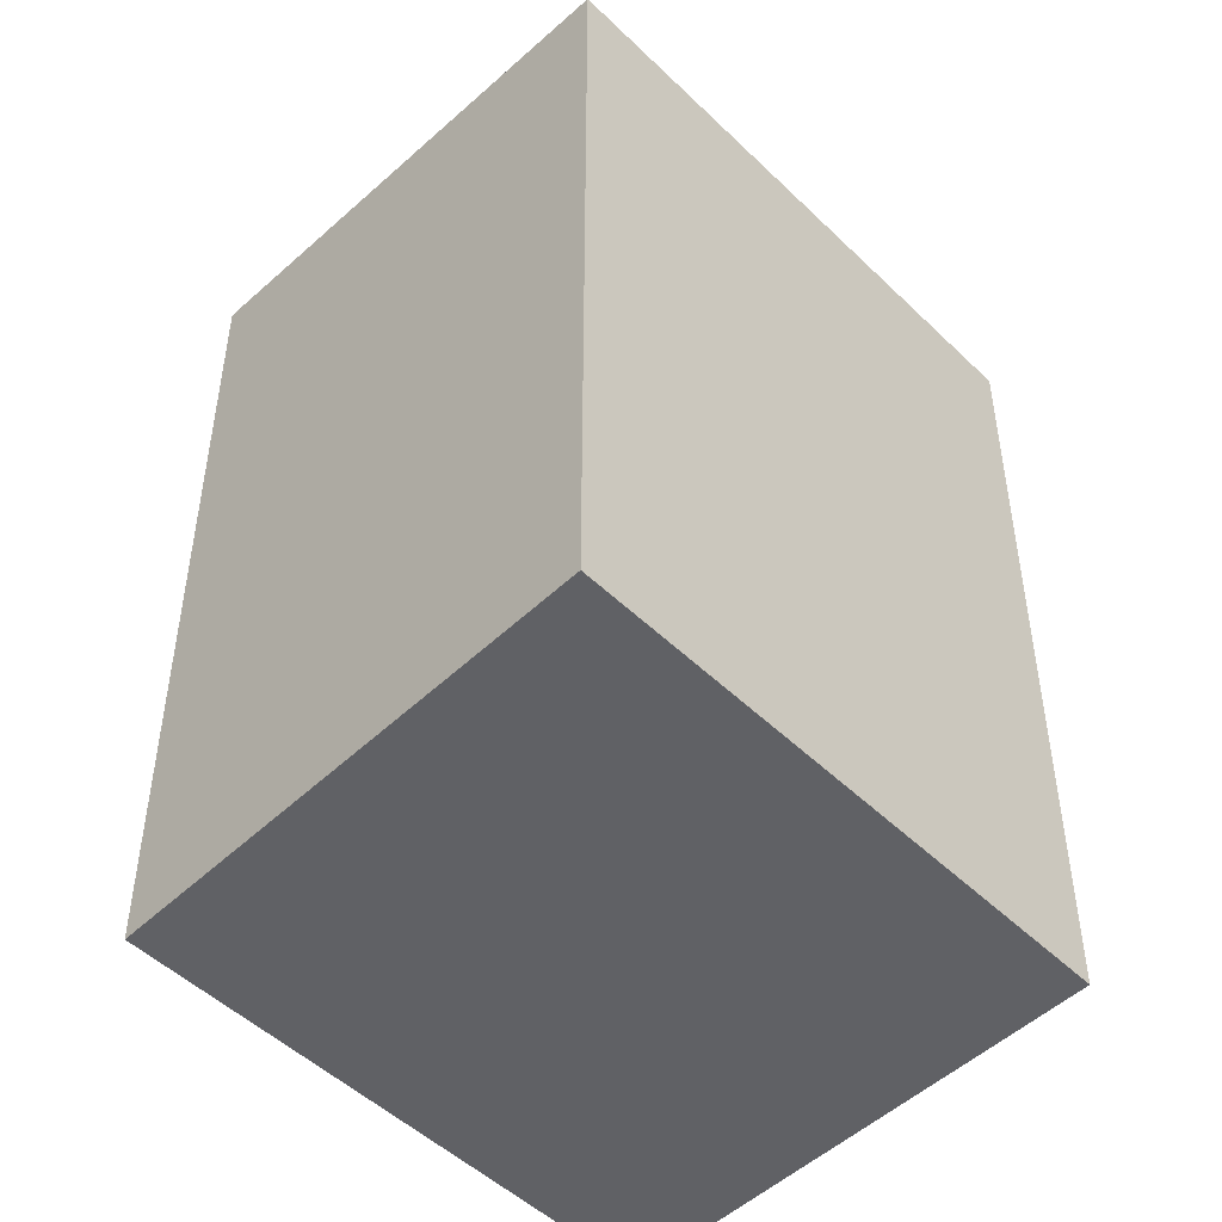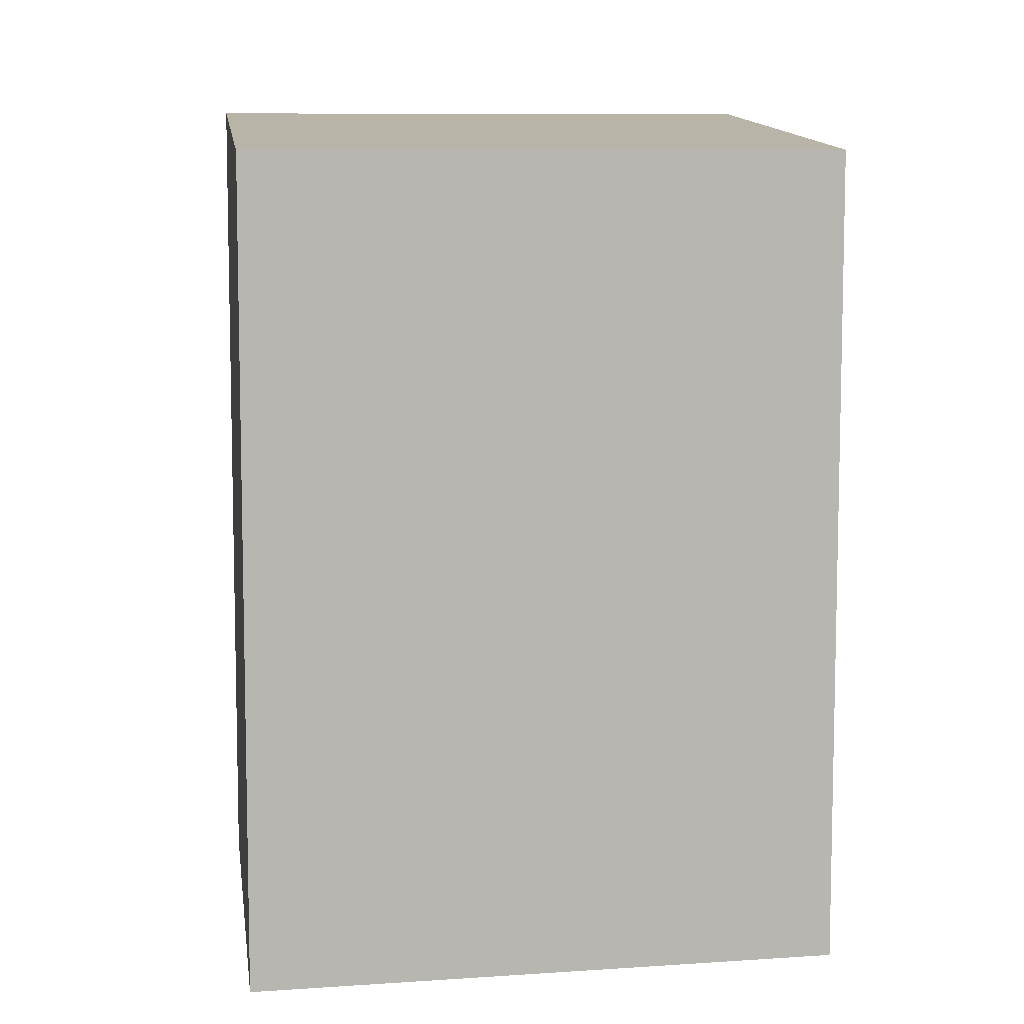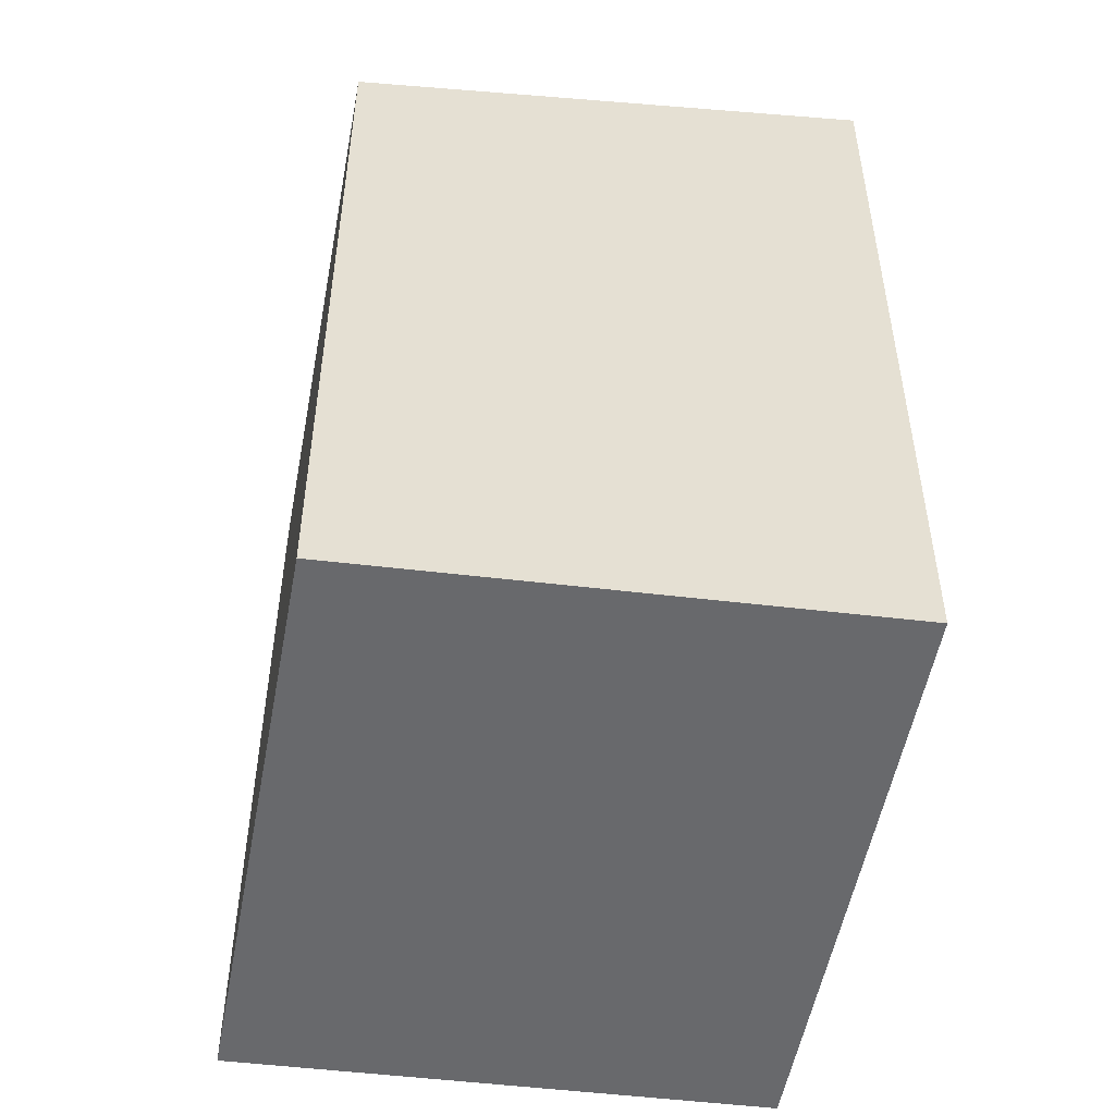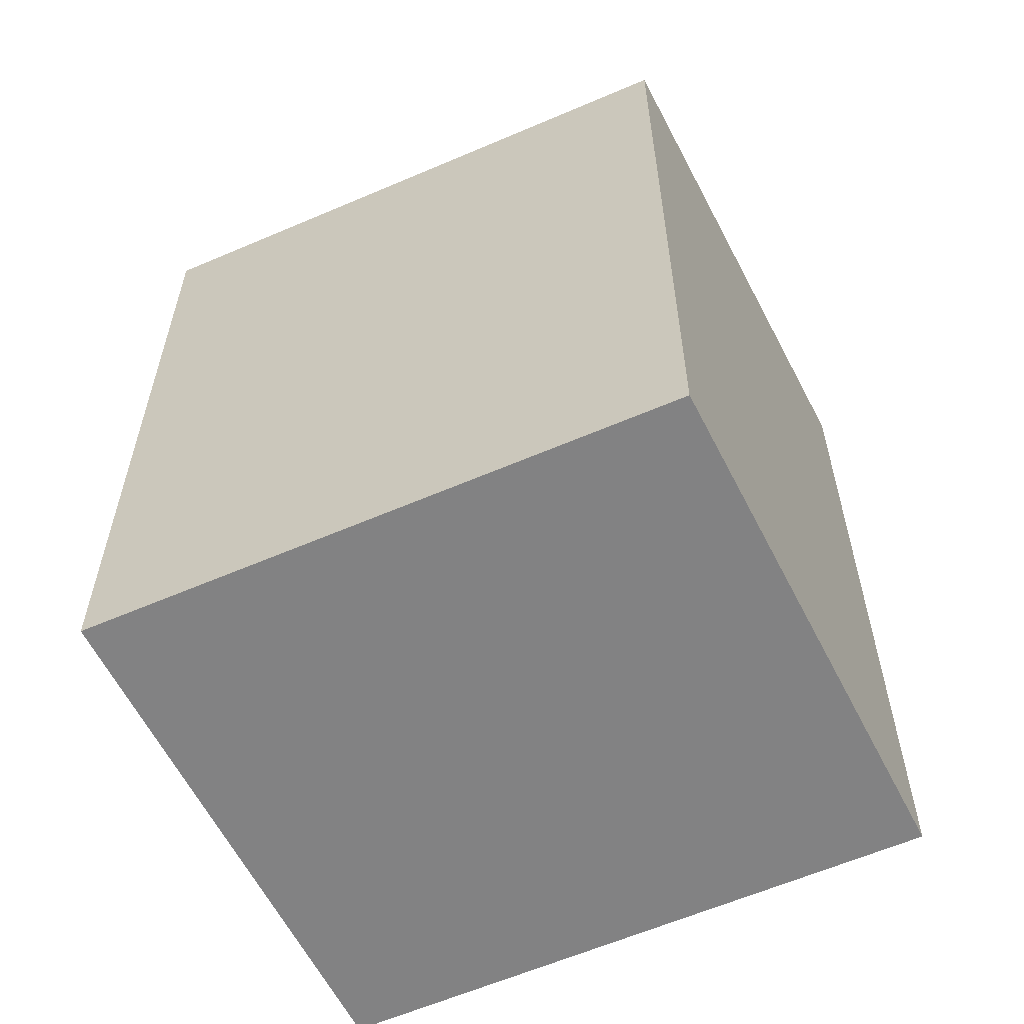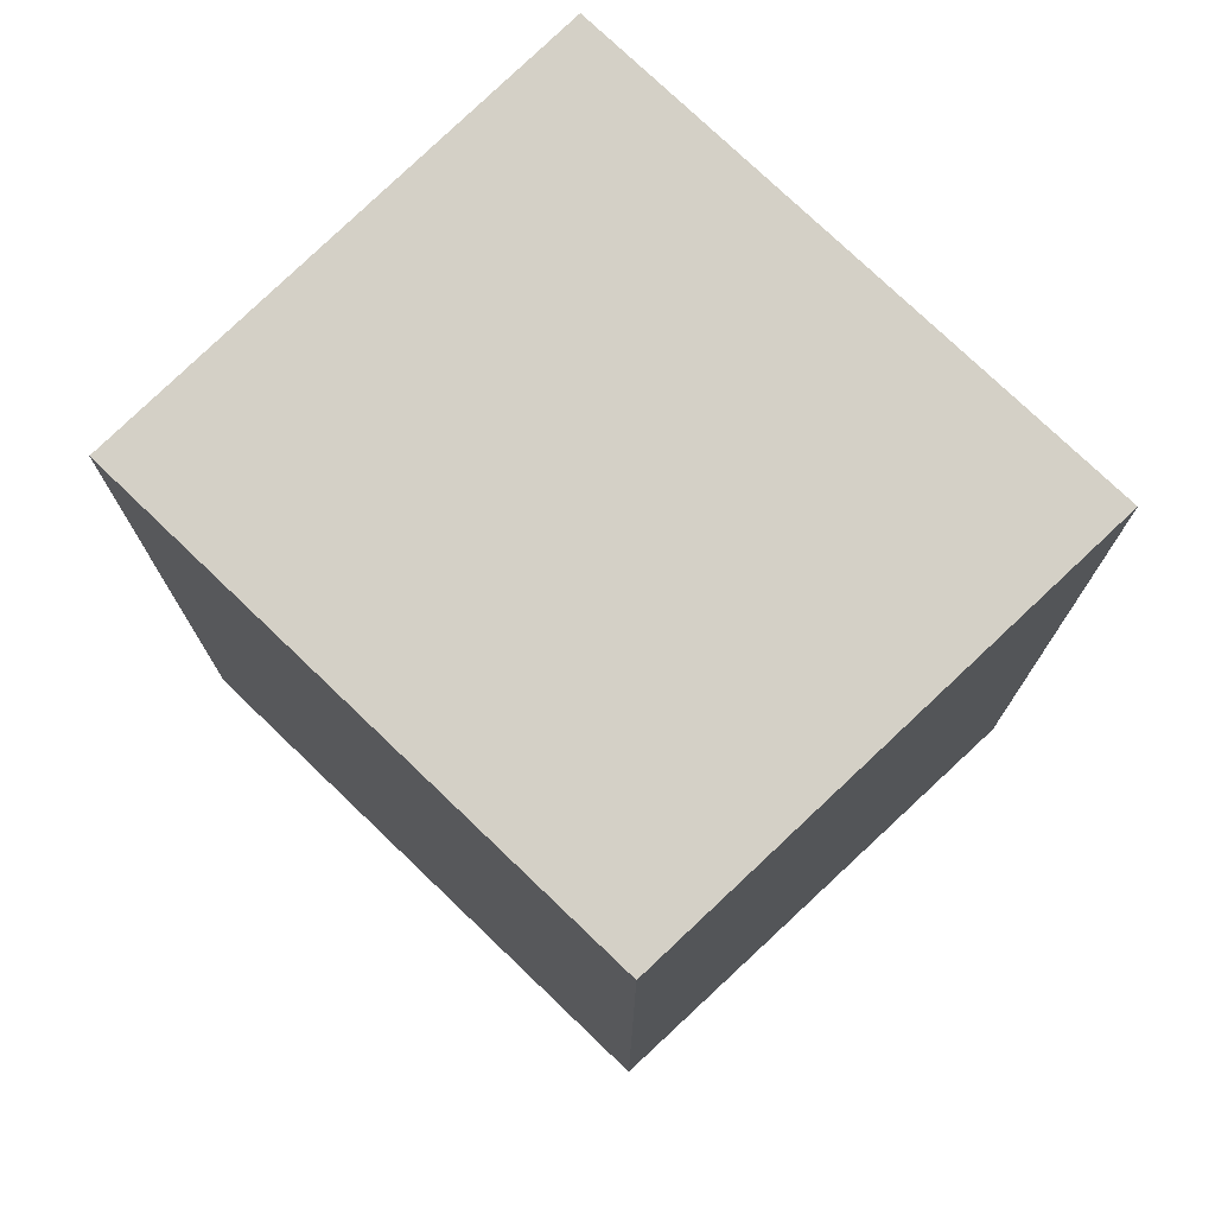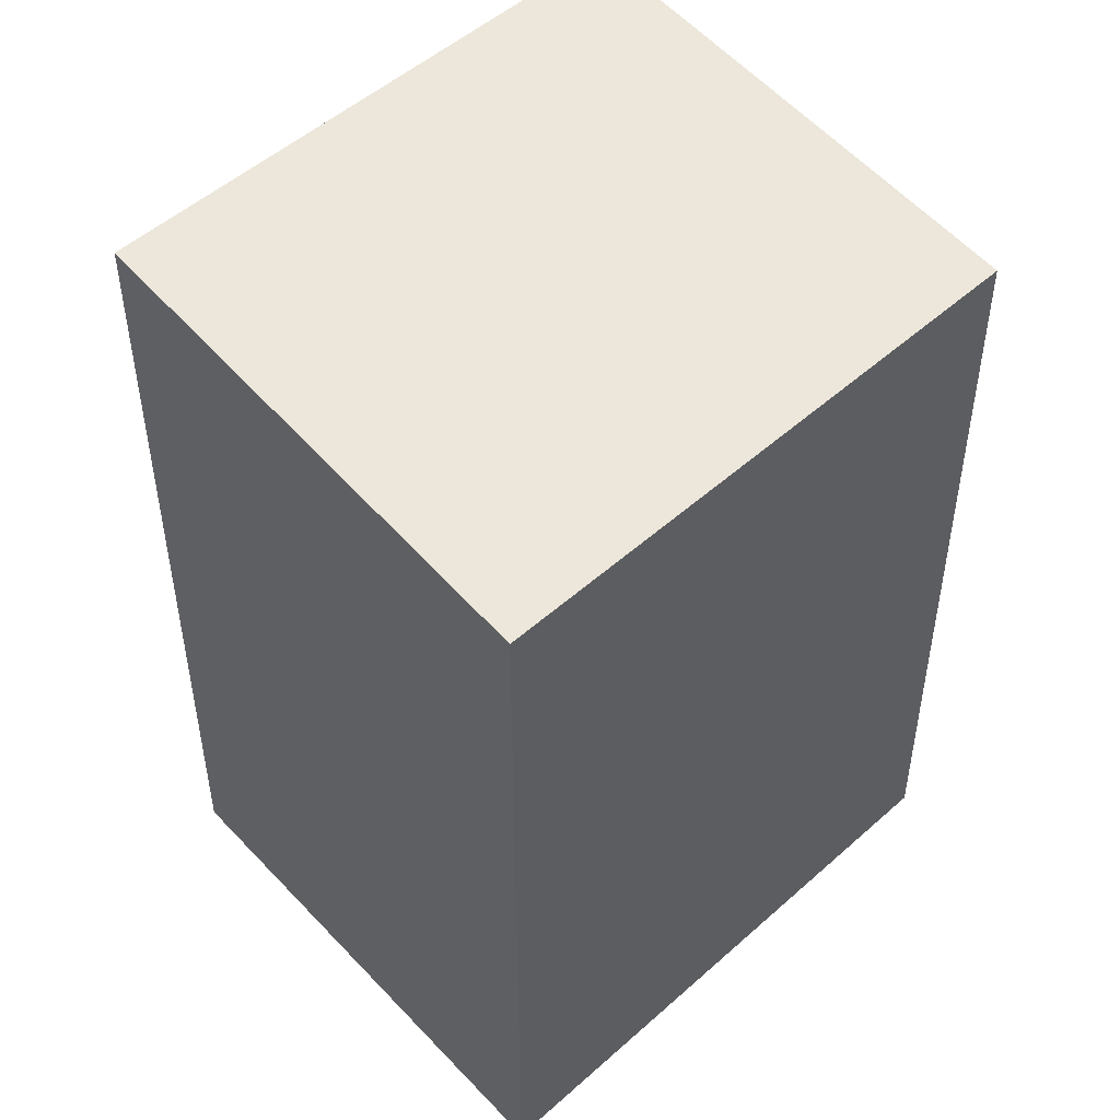
<metadata>
{"format":"obj","ext":"obj","renderer":"f3d","projection":"perspective","resolution":1024,"background":"white","views":[{"elev":-49.3,"azim":18.2,"up":"+Y"},{"elev":8.6,"azim":54.3,"up":"+Y"},{"elev":-52.8,"azim":144.6,"up":"+Y"},{"elev":-60.9,"azim":88.8,"up":"+Y"},{"elev":76.1,"azim":108.9,"up":"+Y"},{"elev":50.5,"azim":20.7,"up":"+Y"}]}
</metadata>
<code>
v  17.76 4.426e-16 -7.228
v  0 0 0
v  6.223 8.21e-16 -13.41
v  11.54 -3.784e-16 6.18
v  17.76 20.36 -7.229
v  0.0004559 21.36 -0.000677
v  11.54 20.36 6.179
v  6.224 21.36 -13.41
g defaultobject
f 1 2 3
f 2 1 4
f 5 6 7
f 6 5 8
f 6 3 2
f 3 6 8
f 8 1 3
f 1 8 5
f 1 7 4
f 7 1 5
f 4 6 2
f 6 4 7

</code>
